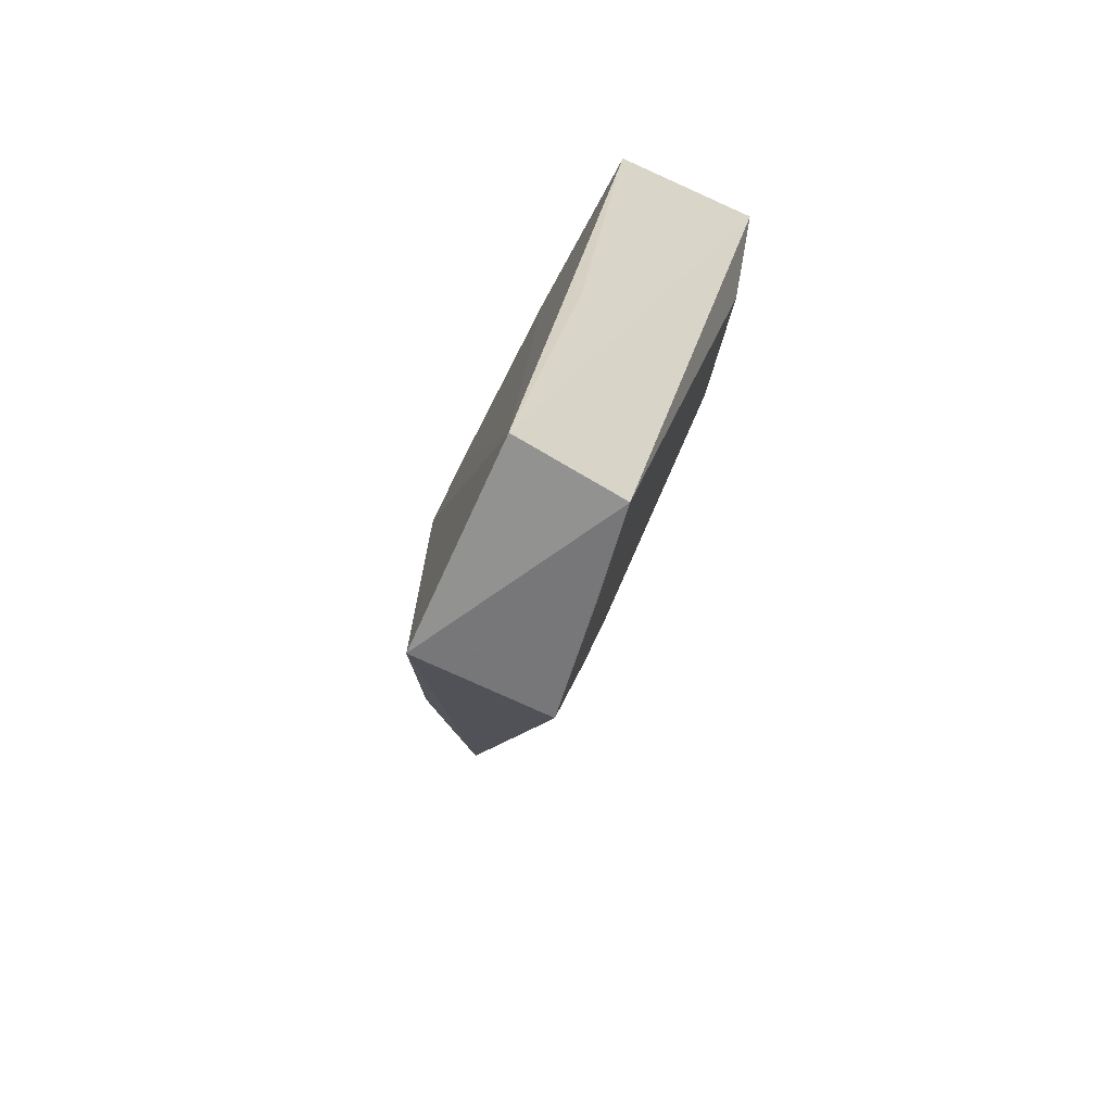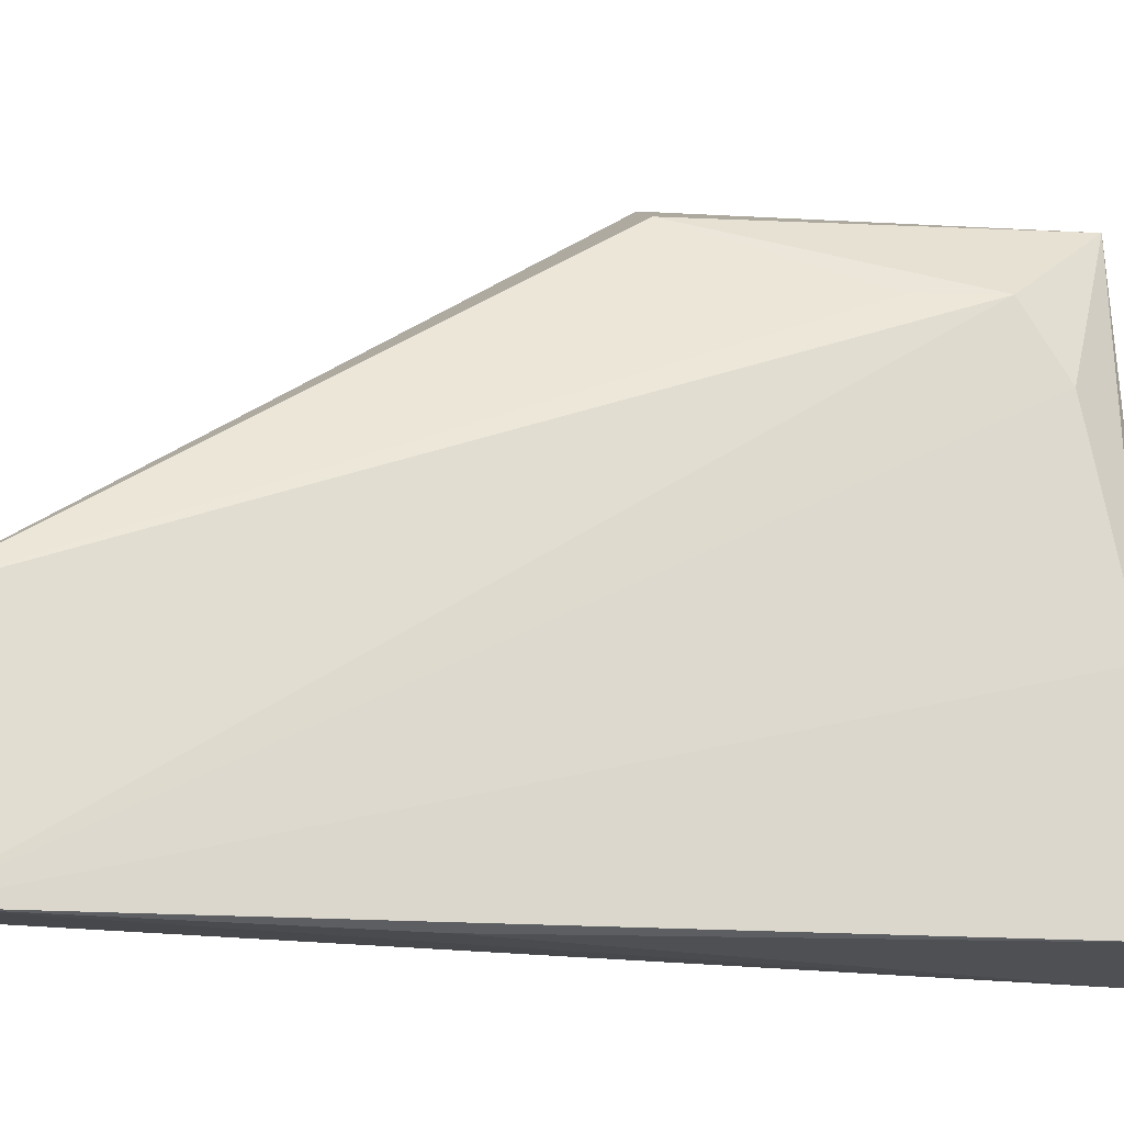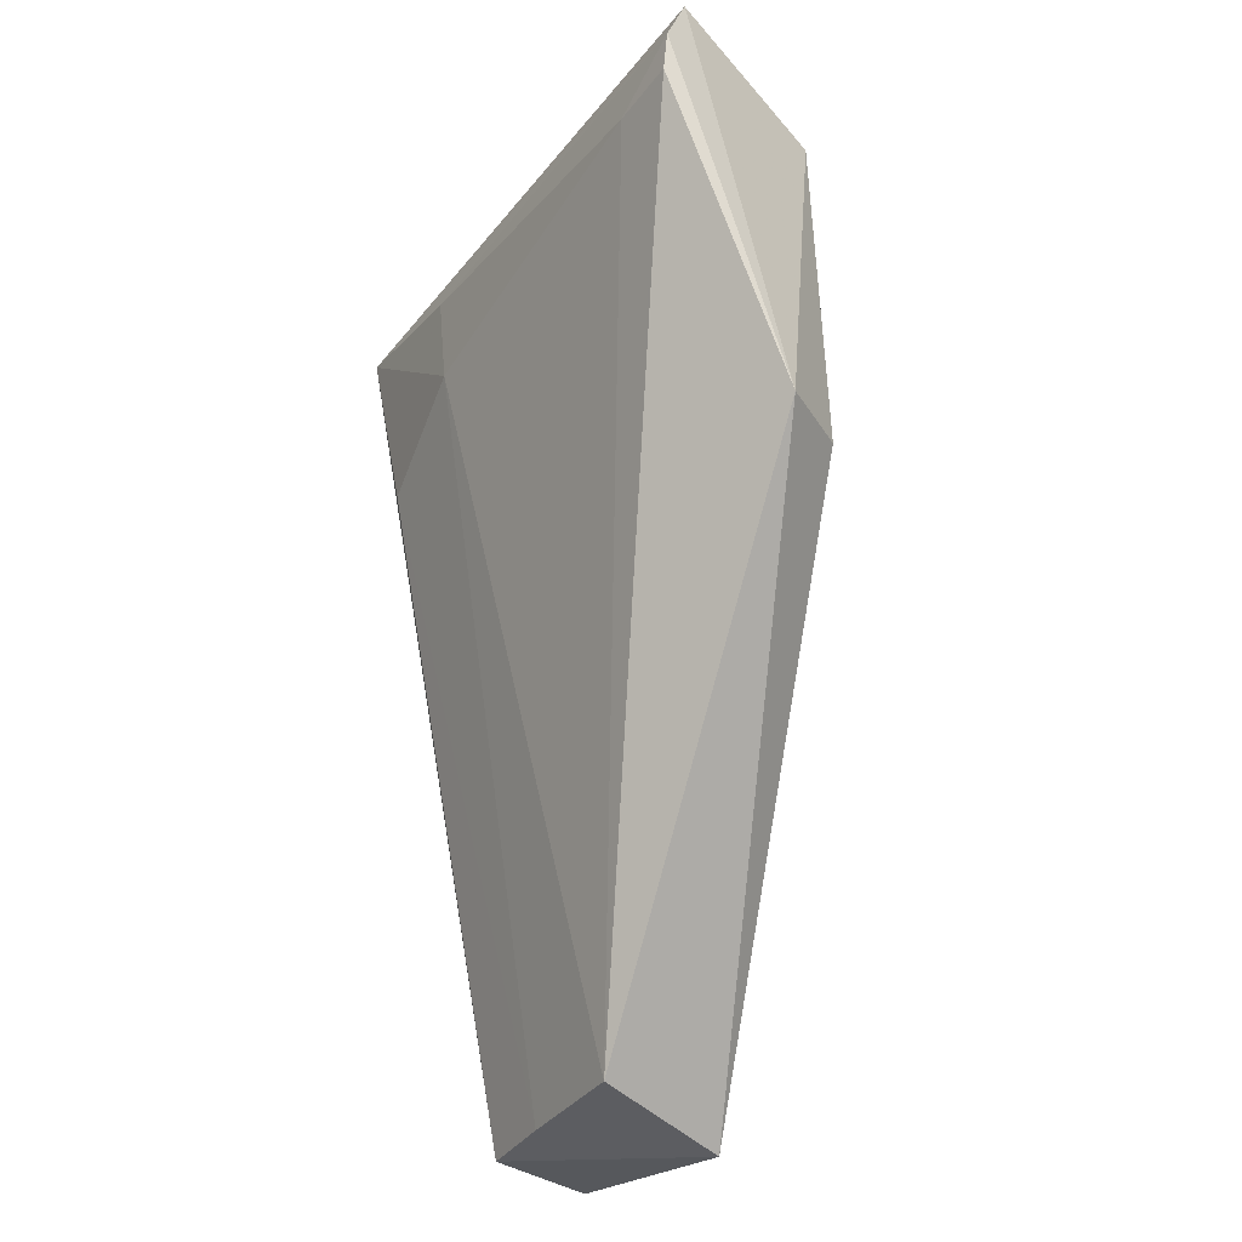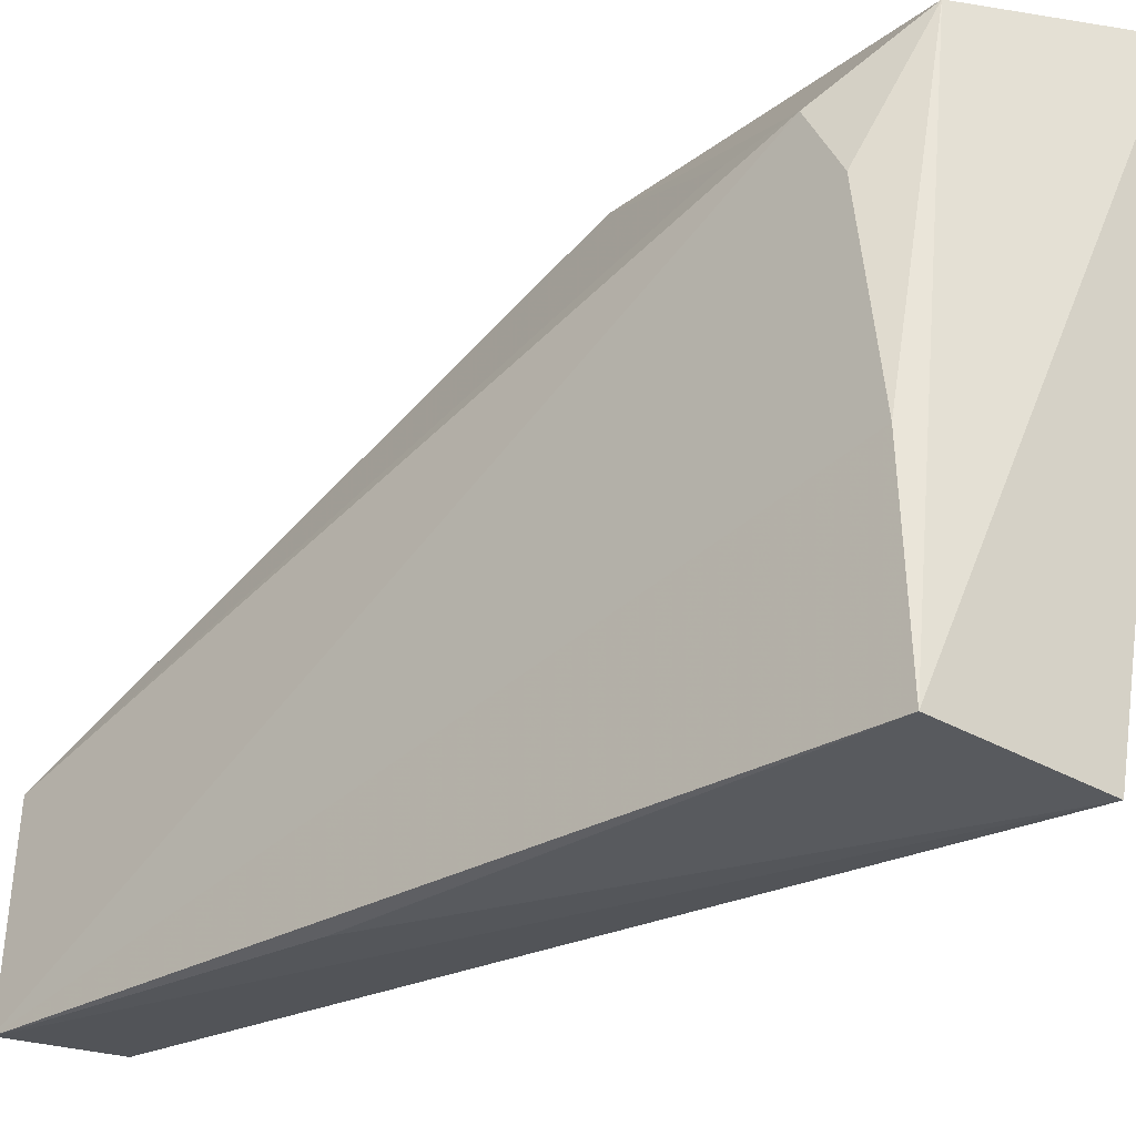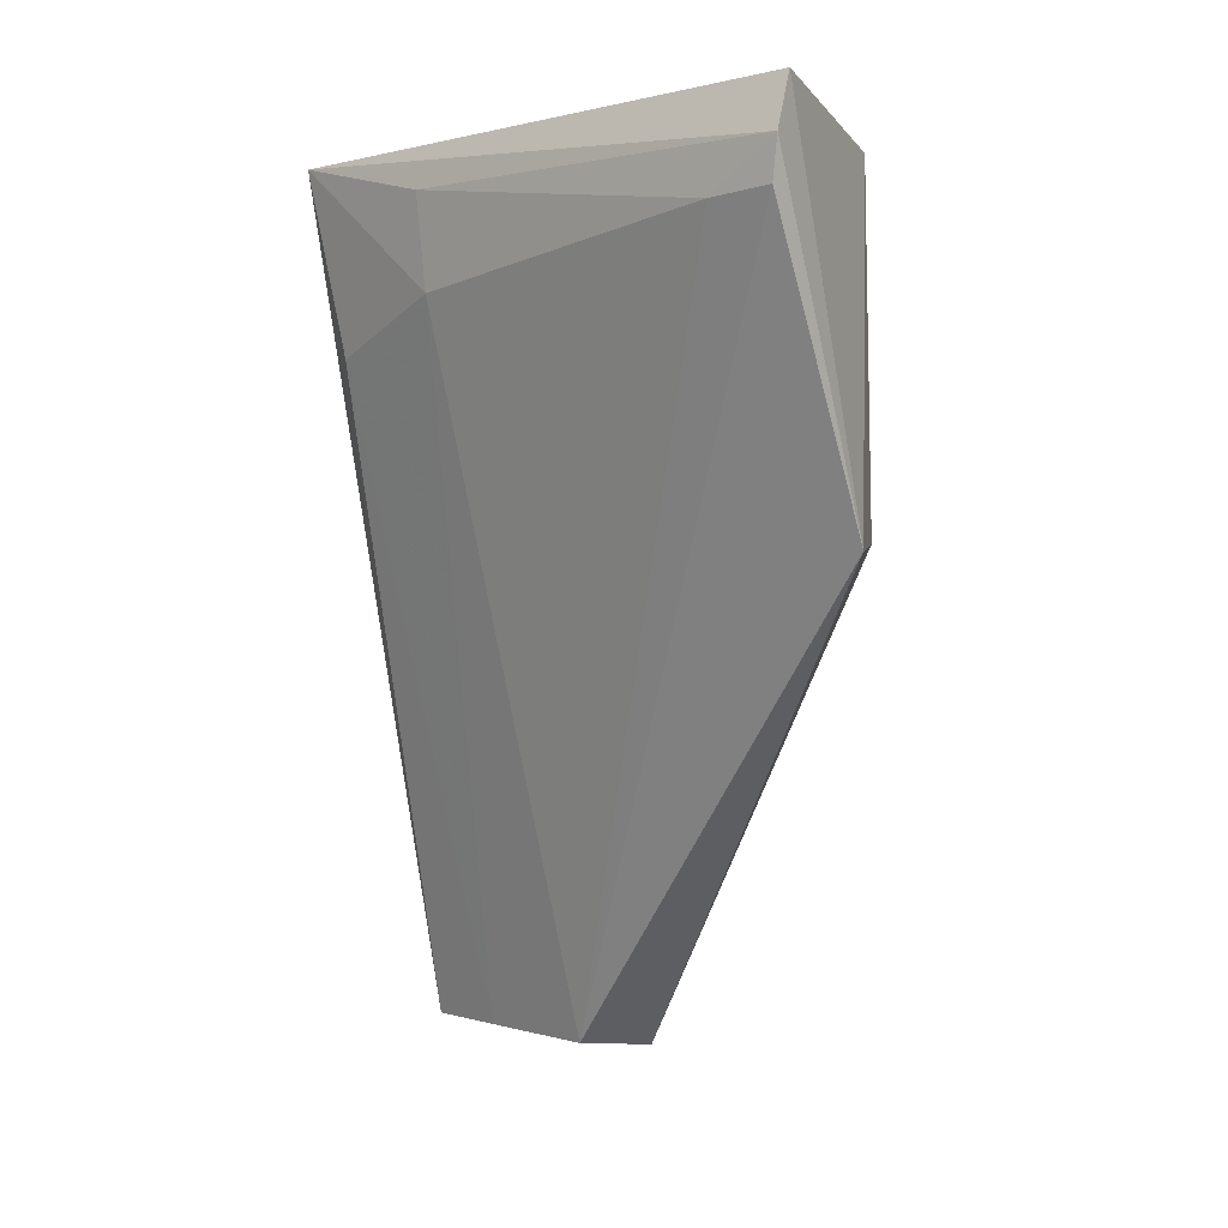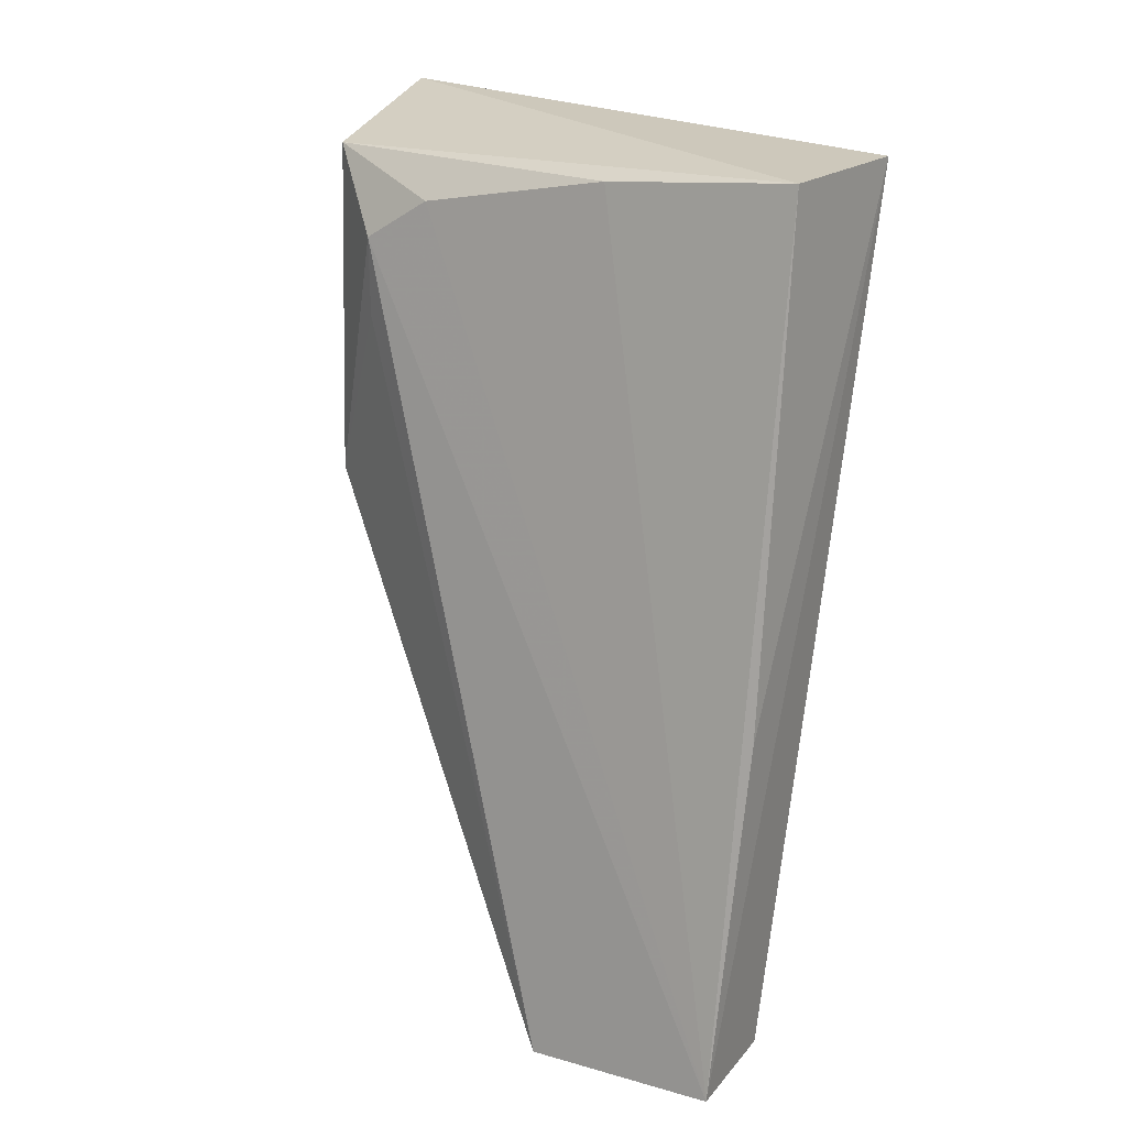
<metadata>
{"format":"obj","ext":"obj","renderer":"f3d","projection":"perspective","resolution":1024,"background":"white","views":[{"elev":-60.9,"azim":-30.3,"up":"+Z"},{"elev":-14.0,"azim":-93.0,"up":"+Y"},{"elev":-32.4,"azim":138.0,"up":"+Z"},{"elev":-26.7,"azim":-37.8,"up":"+Y"},{"elev":2.2,"azim":123.3,"up":"+Z"},{"elev":19.7,"azim":-59.1,"up":"+Z"}]}
</metadata>
<code>
v -0.00327 0.09654 0.1055
v -0.006193 0.07378 0.1023
v -0.01517 0.07748 0.05852
v -0.02307 0.07694 0.05694
v -0.01678 0.07644 0.1032
v -0.01802 0.06615 0.05836
v -0.0093 0.09709 0.08454
v -0.001817 0.09652 0.1003
v -0.008333 0.06499 0.1043
v -0.006344 0.07425 0.0972
v -0.02423 0.06583 0.05821
v -0.01311 0.0951 0.1032
v -0.001907 0.09671 0.1026
v -0.01719 0.06573 0.1041
v -0.01682 0.07063 0.05845
v -0.008959 0.06695 0.09433
v -0.002408 0.09287 0.1001
v -0.01624 0.09131 0.09887
v -0.02071 0.06548 0.0768
v -0.01624 0.08753 0.1012
v -0.01377 0.0952 0.08483
v -0.01616 0.0913 0.09459
f 6 4 3
f 7 3 4
f 8 3 7
f 10 2 9
f 11 4 6
f 11 6 9
f 12 1 7
f 13 9 2
f 13 1 9
f 13 8 7
f 13 7 1
f 14 9 1
f 14 5 11
f 14 12 5
f 14 1 12
f 15 6 3
f 15 3 10
f 16 10 9
f 16 9 6
f 16 15 10
f 16 6 15
f 17 2 10
f 17 13 2
f 17 8 13
f 17 10 3
f 17 3 8
f 18 4 11
f 19 14 11
f 19 11 9
f 19 9 14
f 20 18 11
f 20 11 5
f 20 5 12
f 20 12 18
f 21 18 12
f 21 12 7
f 21 7 4
f 22 21 4
f 22 4 18
f 22 18 21

</code>
